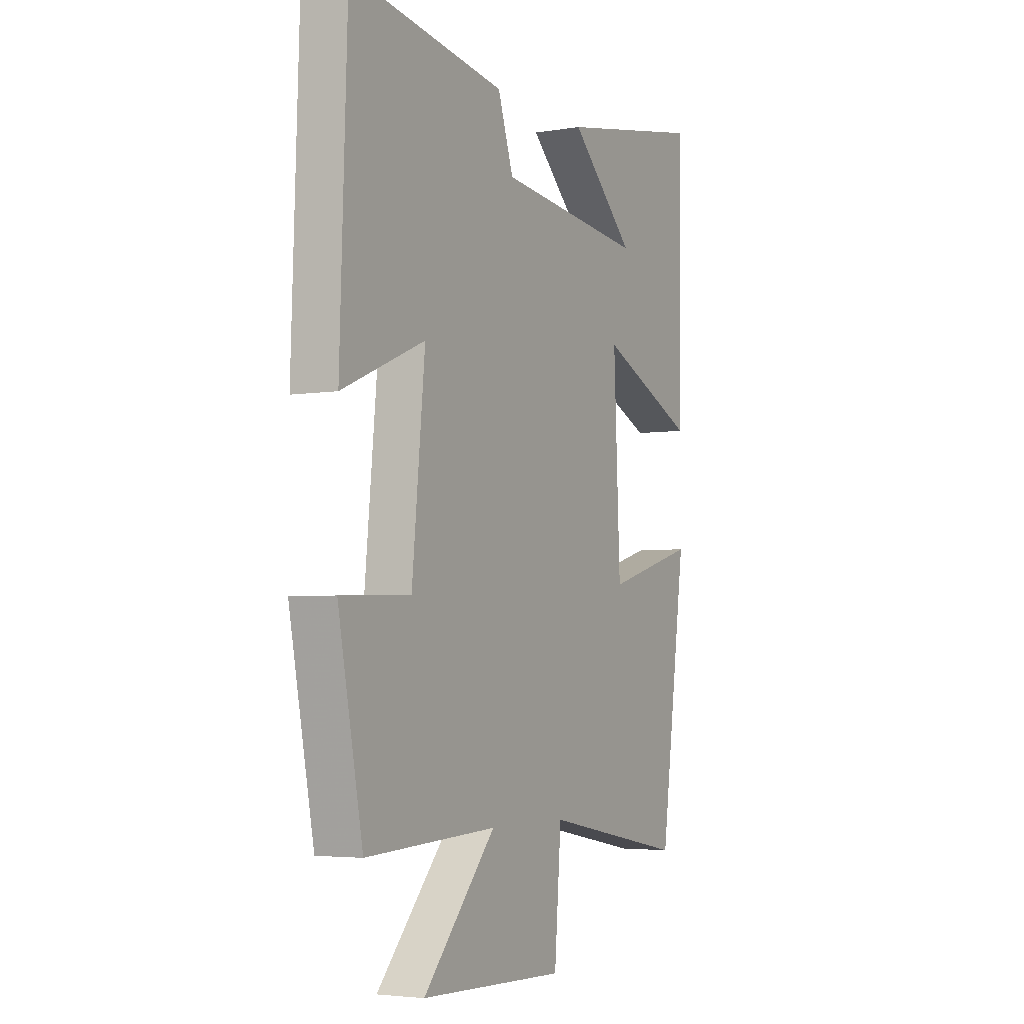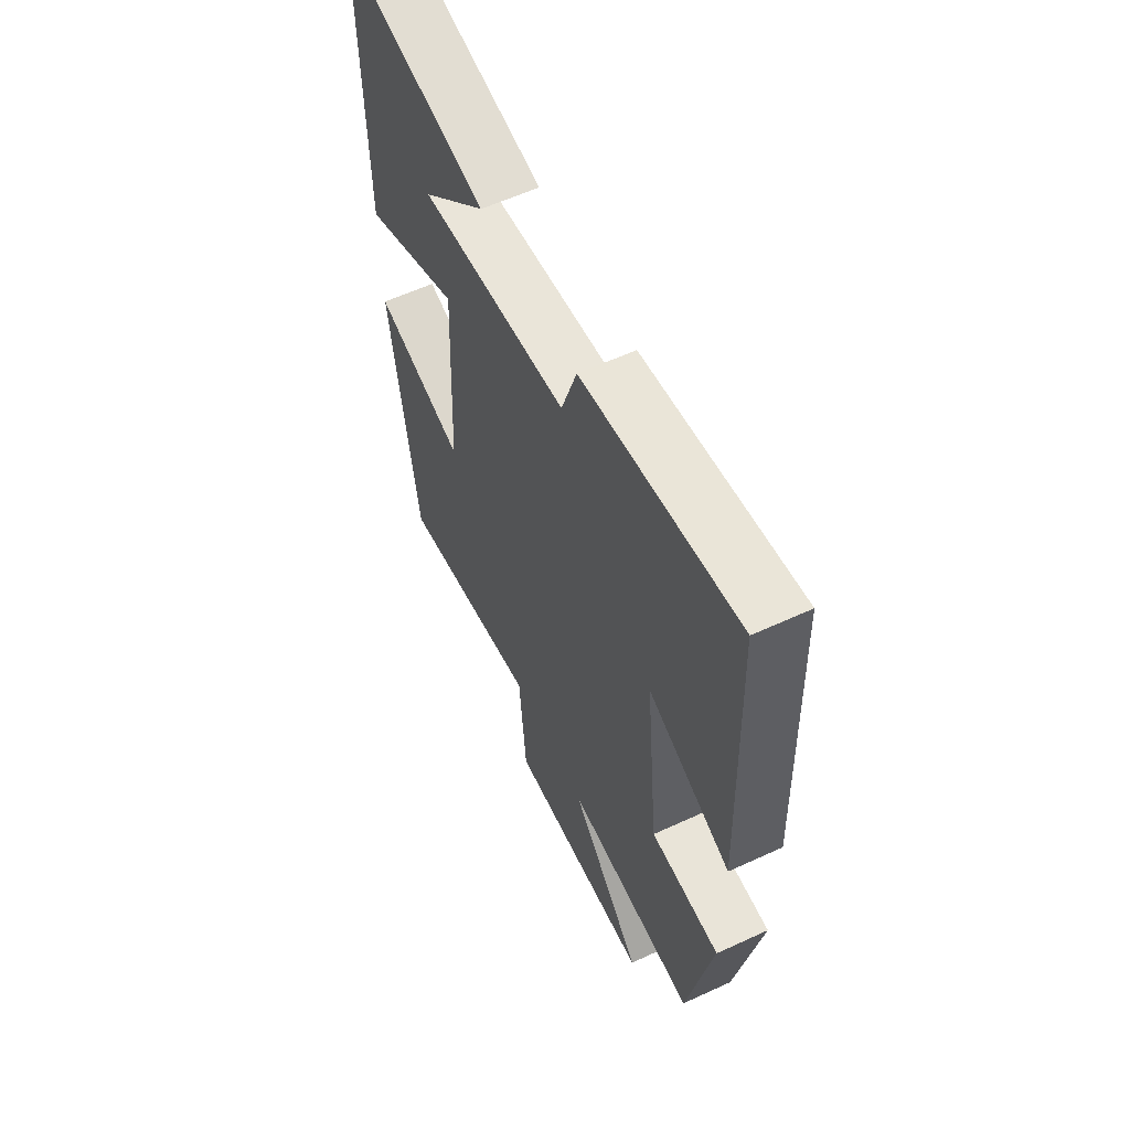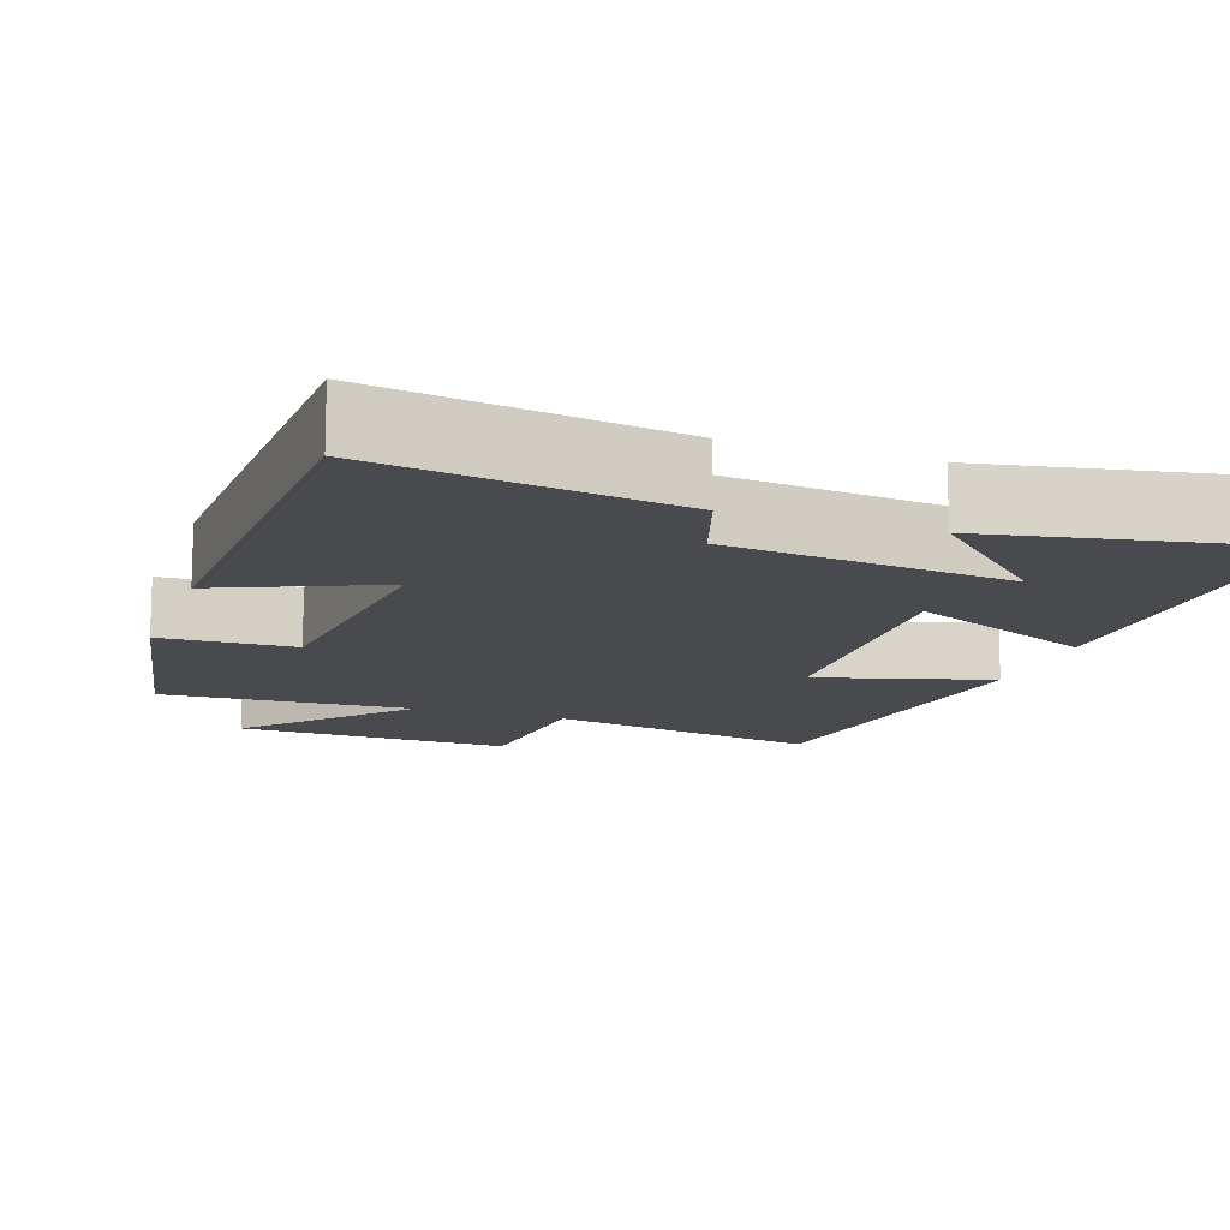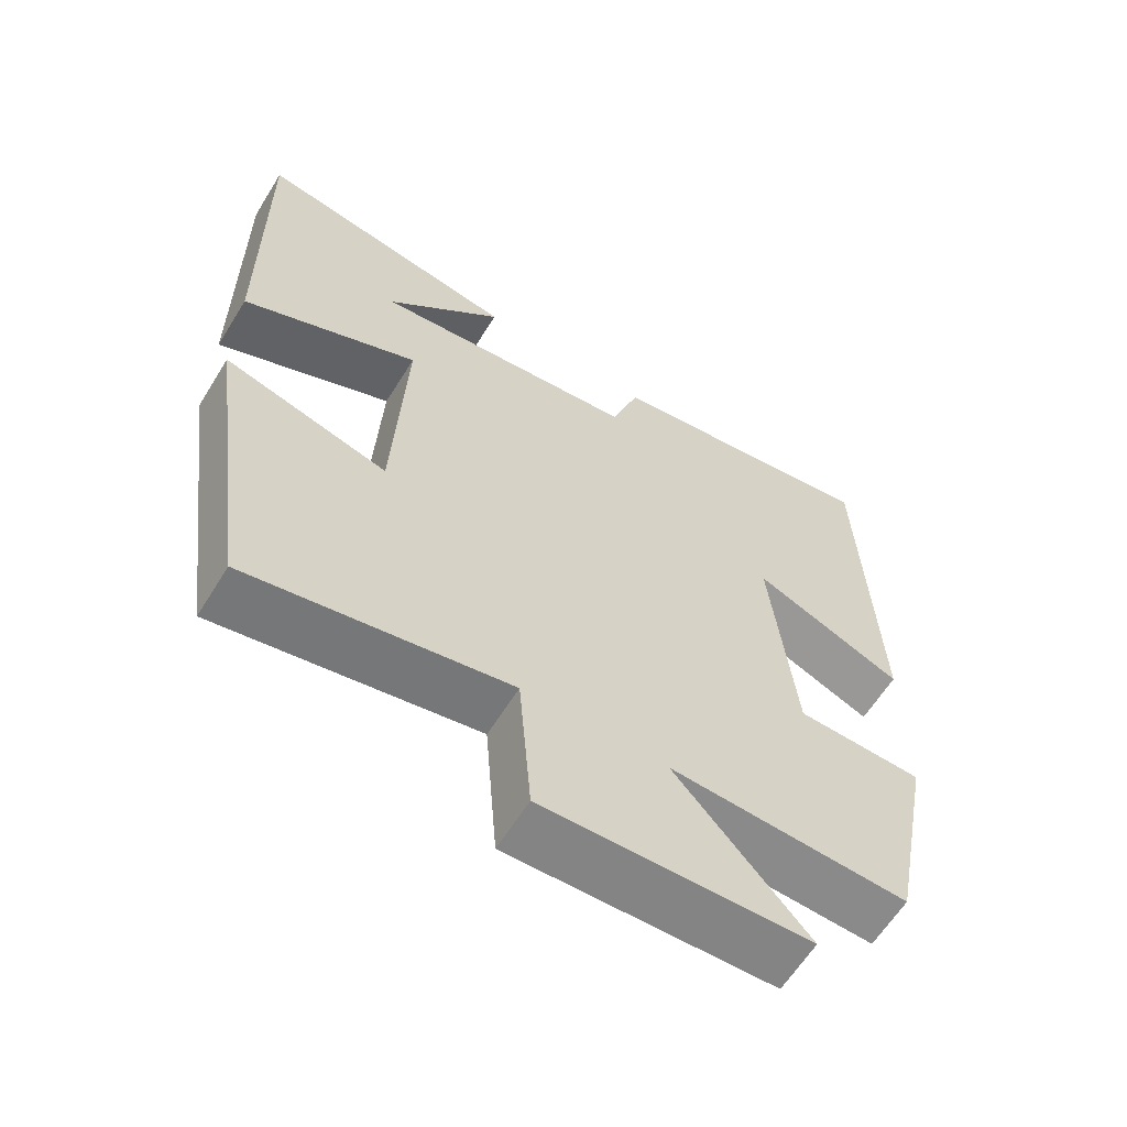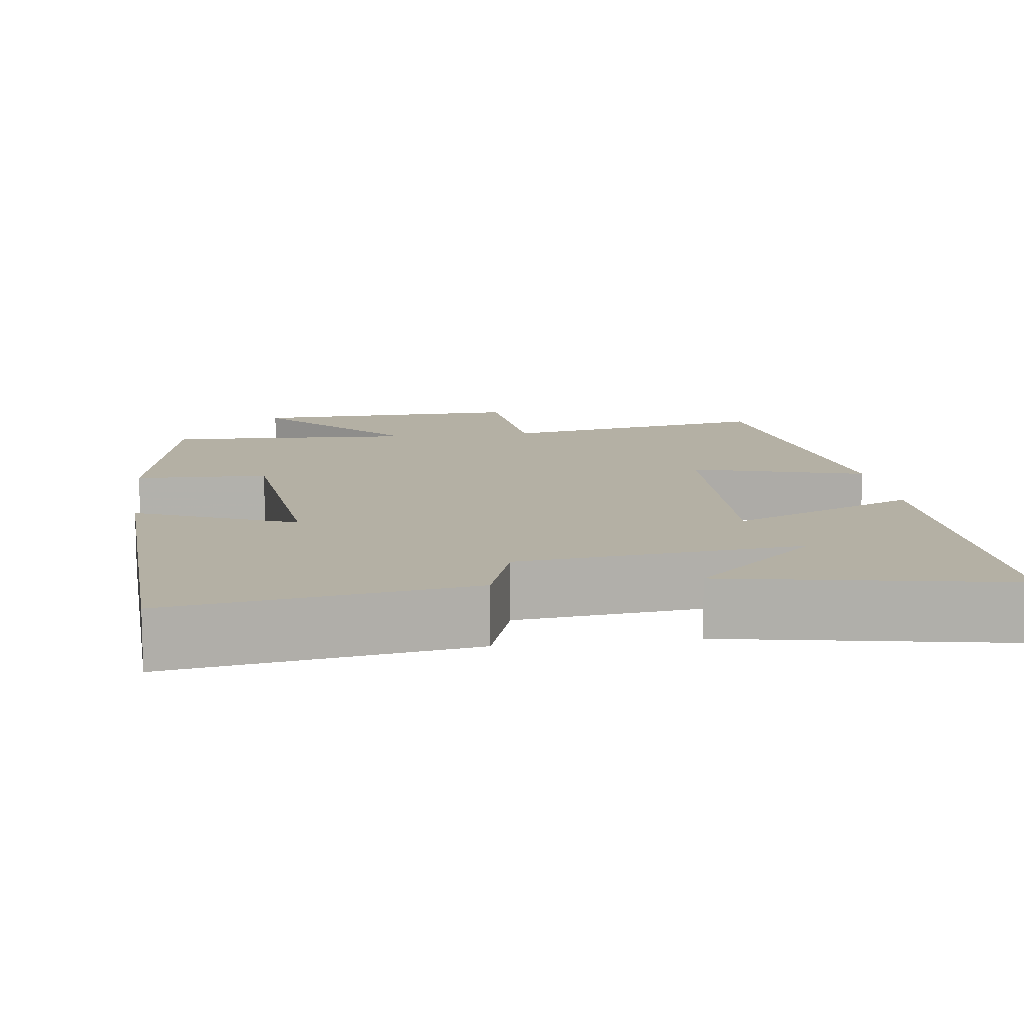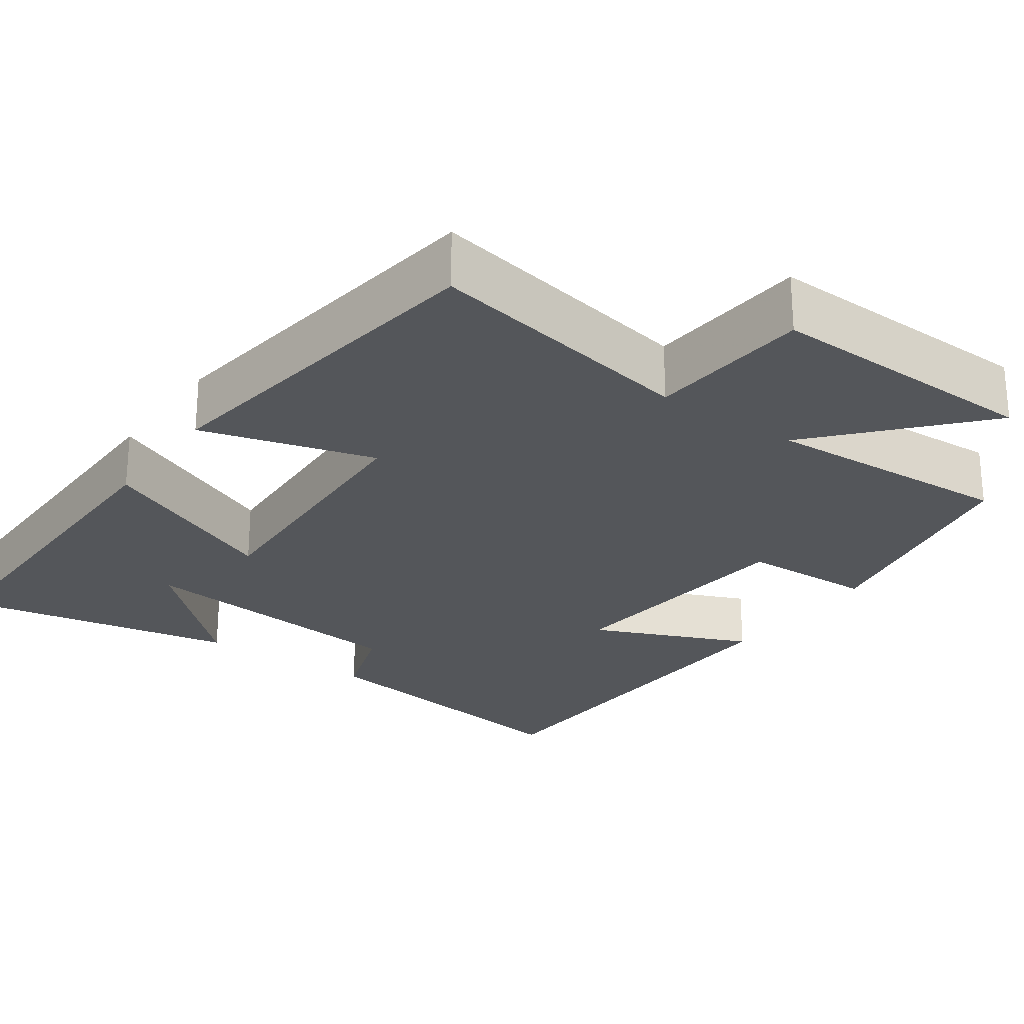
<metadata>
{"format":"obj","ext":"obj","renderer":"f3d","projection":"perspective","resolution":1024,"background":"white","views":[{"elev":-4.2,"azim":-61.7,"up":"+Z"},{"elev":59.2,"azim":-115.4,"up":"+Z"},{"elev":-13.2,"azim":-19.2,"up":"+Y"},{"elev":-62.2,"azim":148.2,"up":"+Z"},{"elev":11.5,"azim":-7.8,"up":"+Y"},{"elev":-25.3,"azim":144.7,"up":"+Y"}]}
</metadata>
<code>
v 0.435 0.07 -0.566
v 0.081 0.07 -0.5
v 0.064 0.07 -0.711
v -0.294 0.07 -0.701
v -0.115 0.07 -0.5
v -0.439 0.07 -0.517
v -0.5 0.07 -0.204
v -0.328 0.07 -0.198
v -0.296 0.07 0.128
v -0.5 0.07 0.04
v -0.482 0.07 0.557
v -0.1 0.07 0.5
v -0.062 0.07 0.386
v 0.302 0.07 0.348
v 0.142 0.07 0.5
v 0.505 0.07 0.569
v 0.5 0.07 0.089
v 0.26 0.07 0.195
v 0.276 0.07 -0.163
v 0.5 0.07 -0.099
v 0.435 0 -0.566
v 0.081 0 -0.5
v 0.064 0 -0.711
v -0.294 0 -0.701
v -0.115 0 -0.5
v -0.439 0 -0.517
v -0.5 0 -0.204
v -0.328 0 -0.198
v -0.296 0 0.128
v -0.5 0 0.04
v -0.482 0 0.557
v -0.1 0 0.5
v -0.062 0 0.386
v 0.302 0 0.348
v 0.142 0 0.5
v 0.505 0 0.569
v 0.5 0 0.089
v 0.26 0 0.195
v 0.276 0 -0.163
v 0.5 0 -0.099
f 19 20 1 2
f 18 19 2
f 16 17 18
f 14 15 16
f 14 16 18
f 13 14 18
f 11 12 13
f 10 11 13
f 9 10 13
f 13 18 2
f 9 13 2
f 8 9 2
f 5 6 7 8
f 2 3 4 5
f 2 5 8
f 22 21 40 39
f 22 39 38
f 38 37 36
f 36 35 34
f 38 36 34
f 38 34 33
f 33 32 31
f 33 31 30
f 33 30 29
f 22 38 33
f 22 33 29
f 22 29 28
f 28 27 26 25
f 25 24 23 22
f 28 25 22
f 1 21 22 2
f 2 22 23 3
f 3 23 24 4
f 4 24 25 5
f 5 25 26 6
f 6 26 27 7
f 7 27 28 8
f 8 28 29 9
f 9 29 30 10
f 10 30 31 11
f 11 31 32 12
f 12 32 33 13
f 13 33 34 14
f 14 34 35 15
f 15 35 36 16
f 16 36 37 17
f 17 37 38 18
f 18 38 39 19
f 19 39 40 20
f 20 40 21 1

</code>
